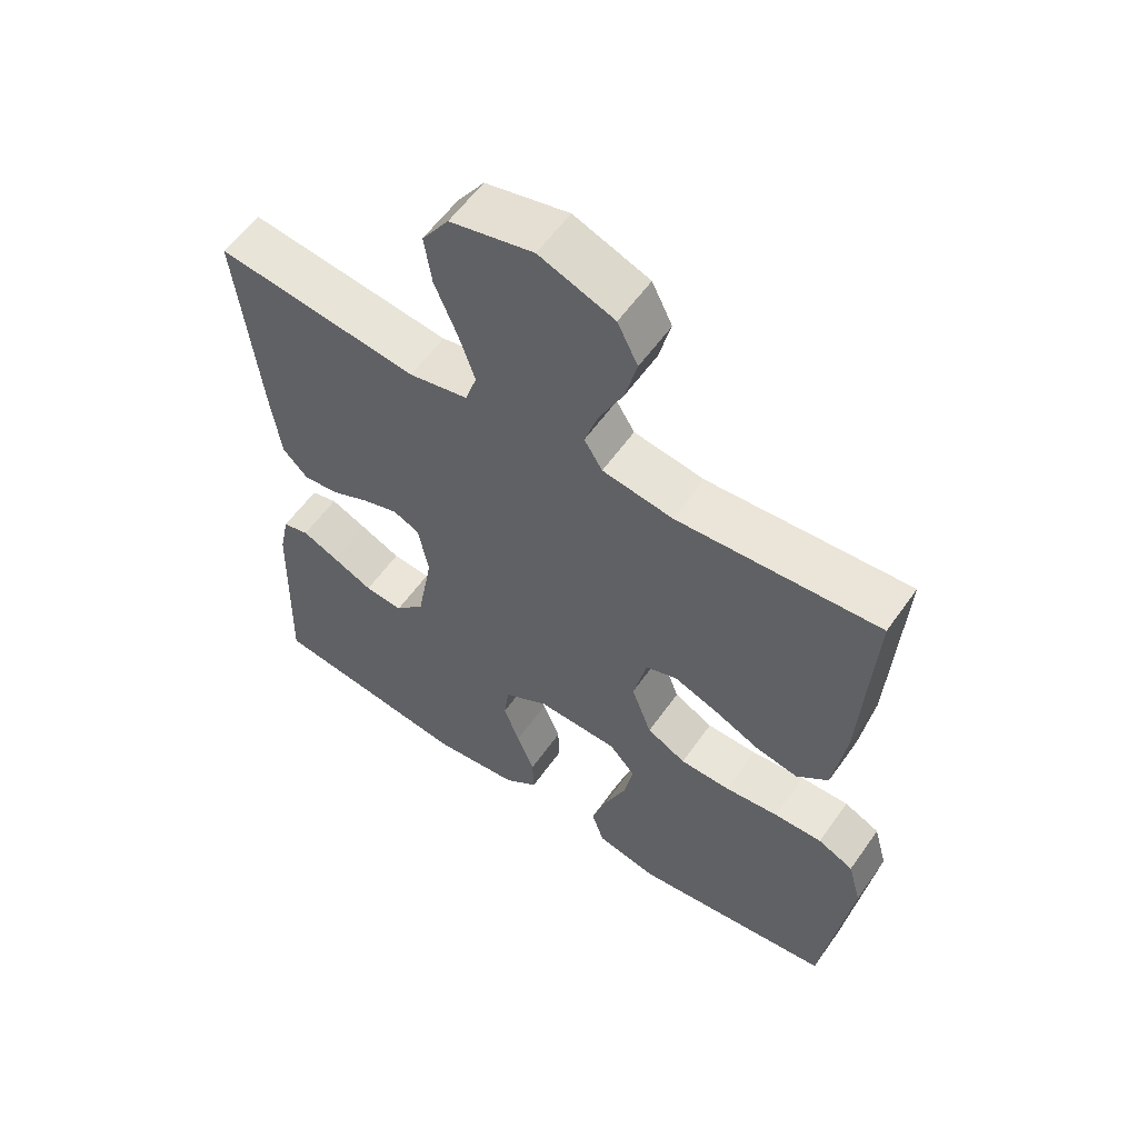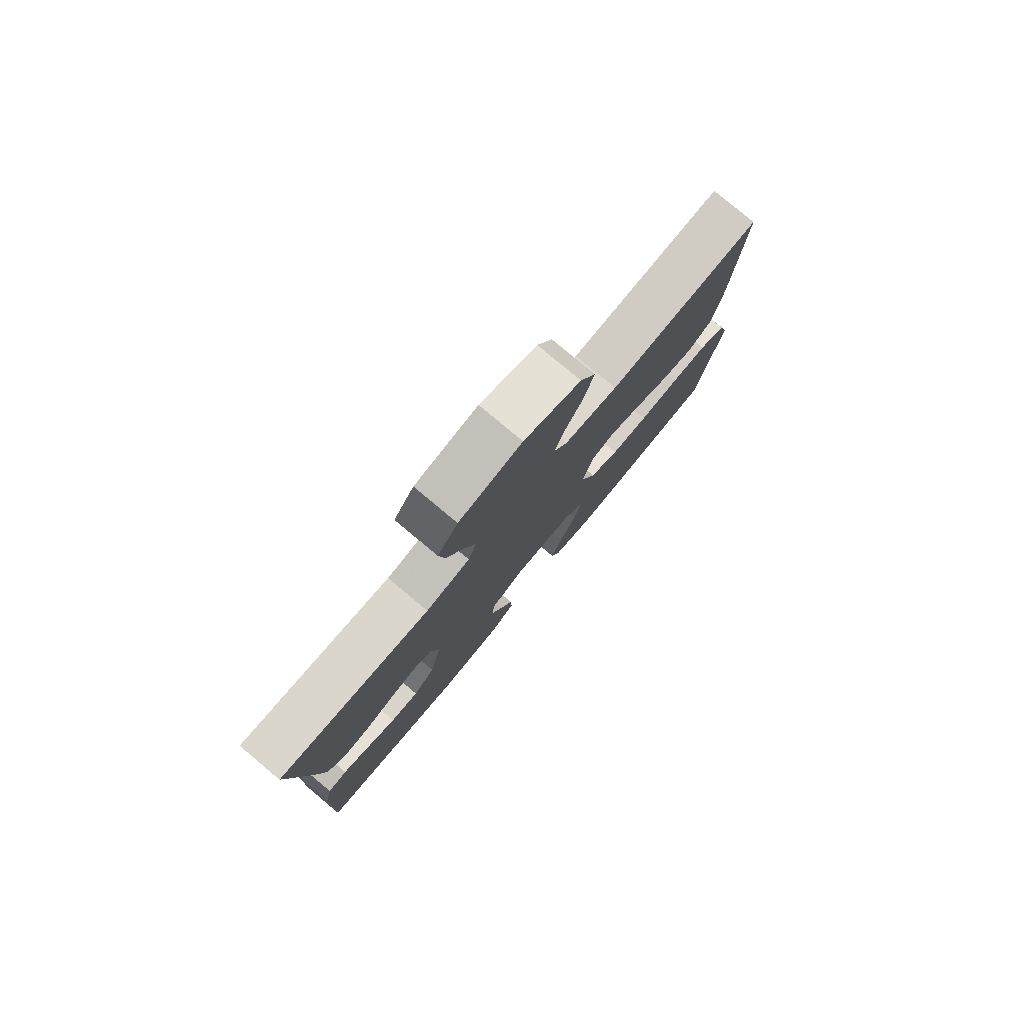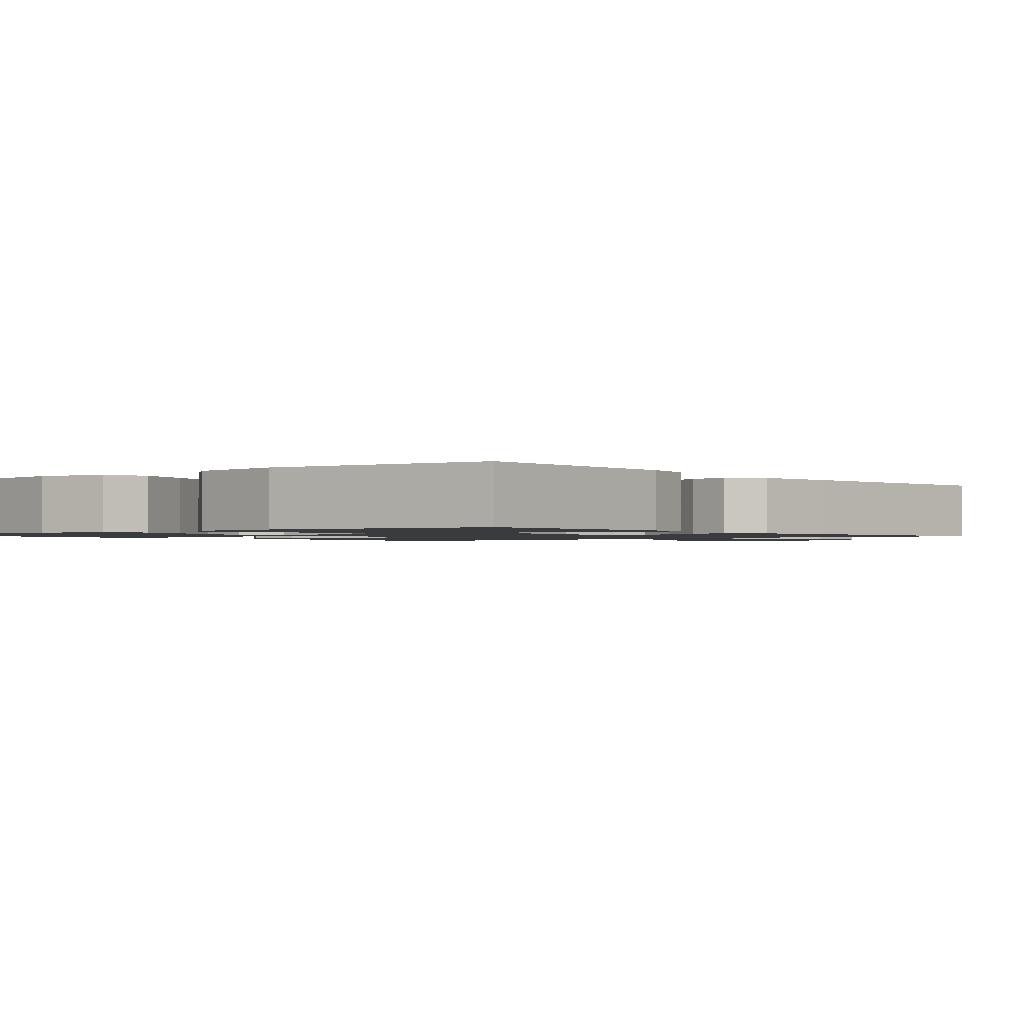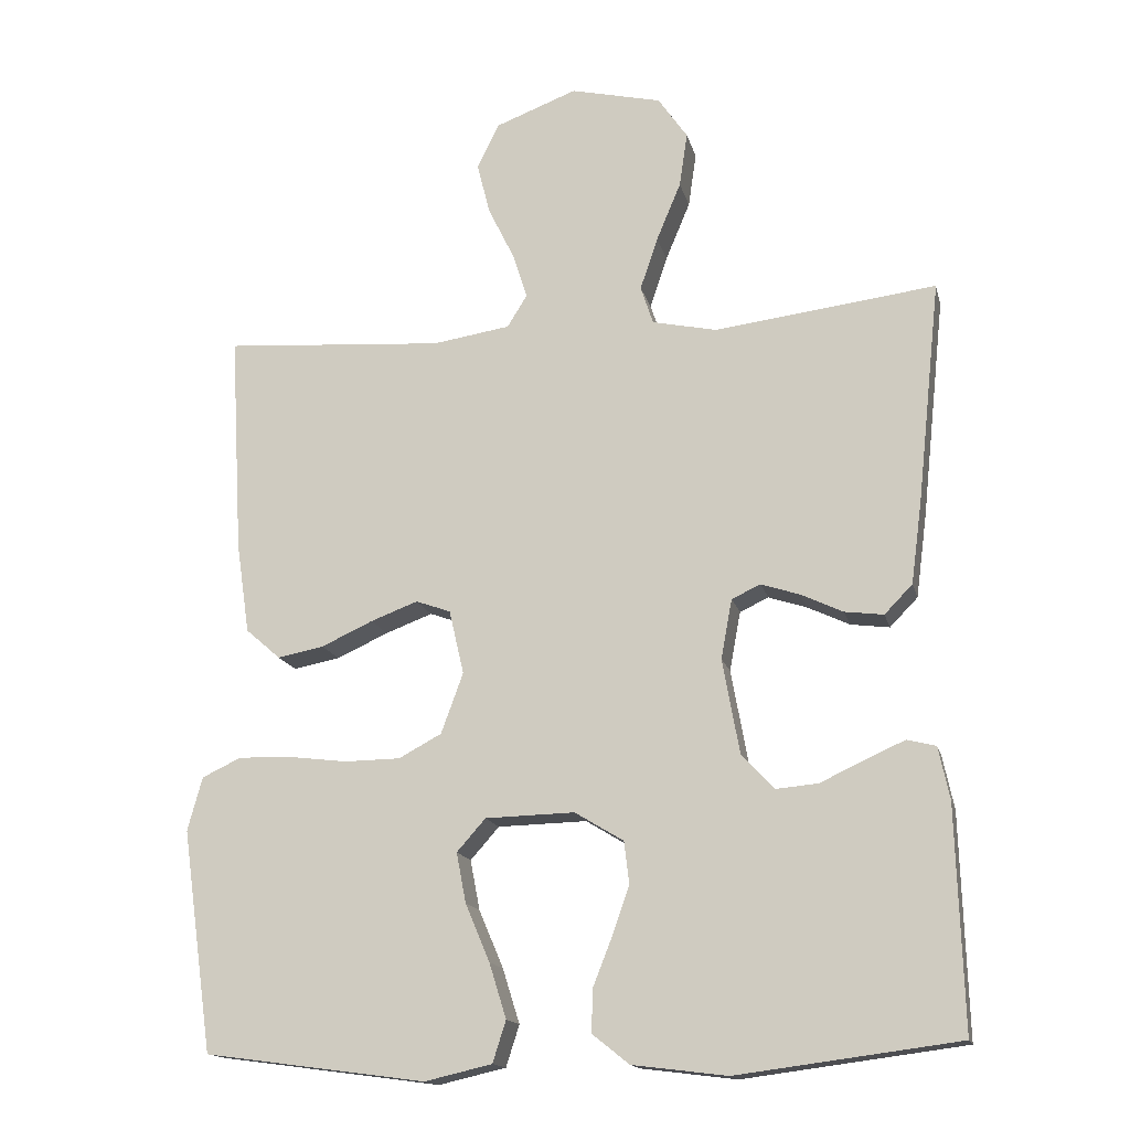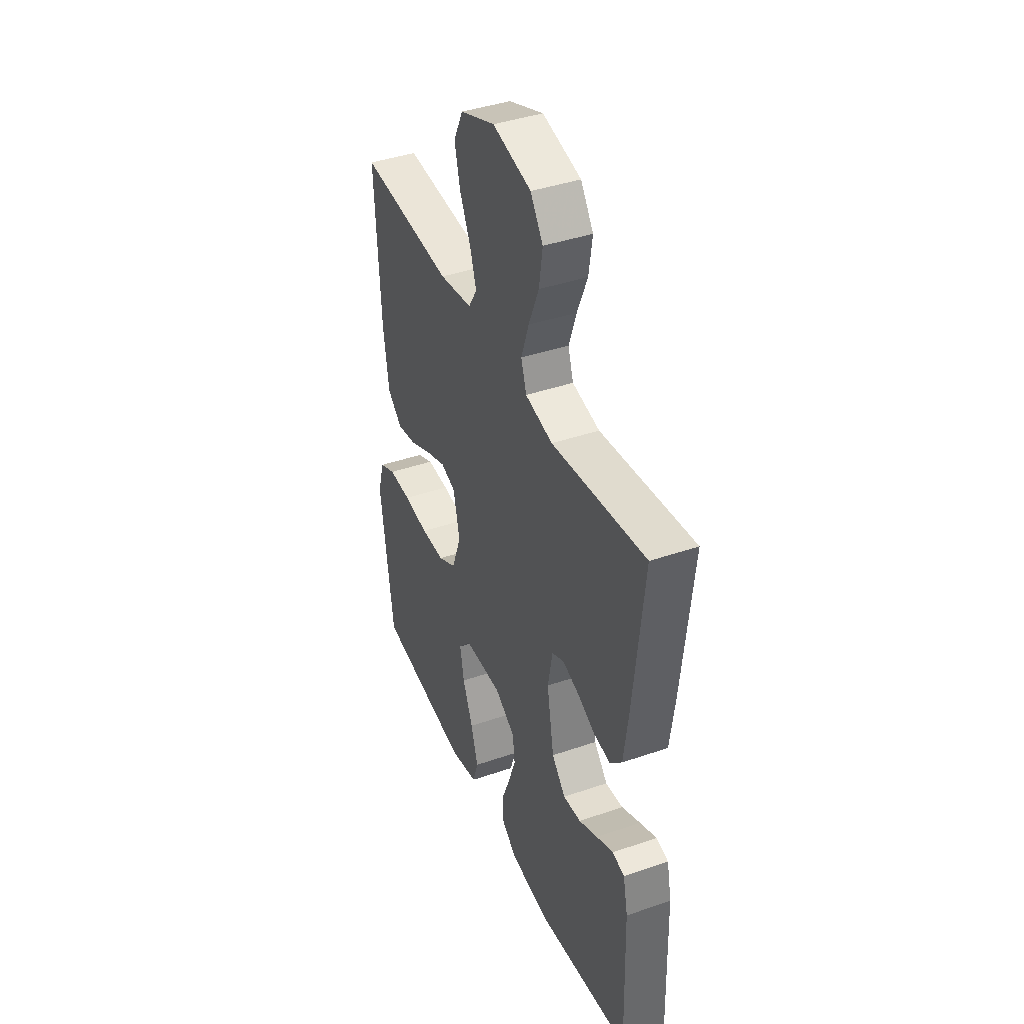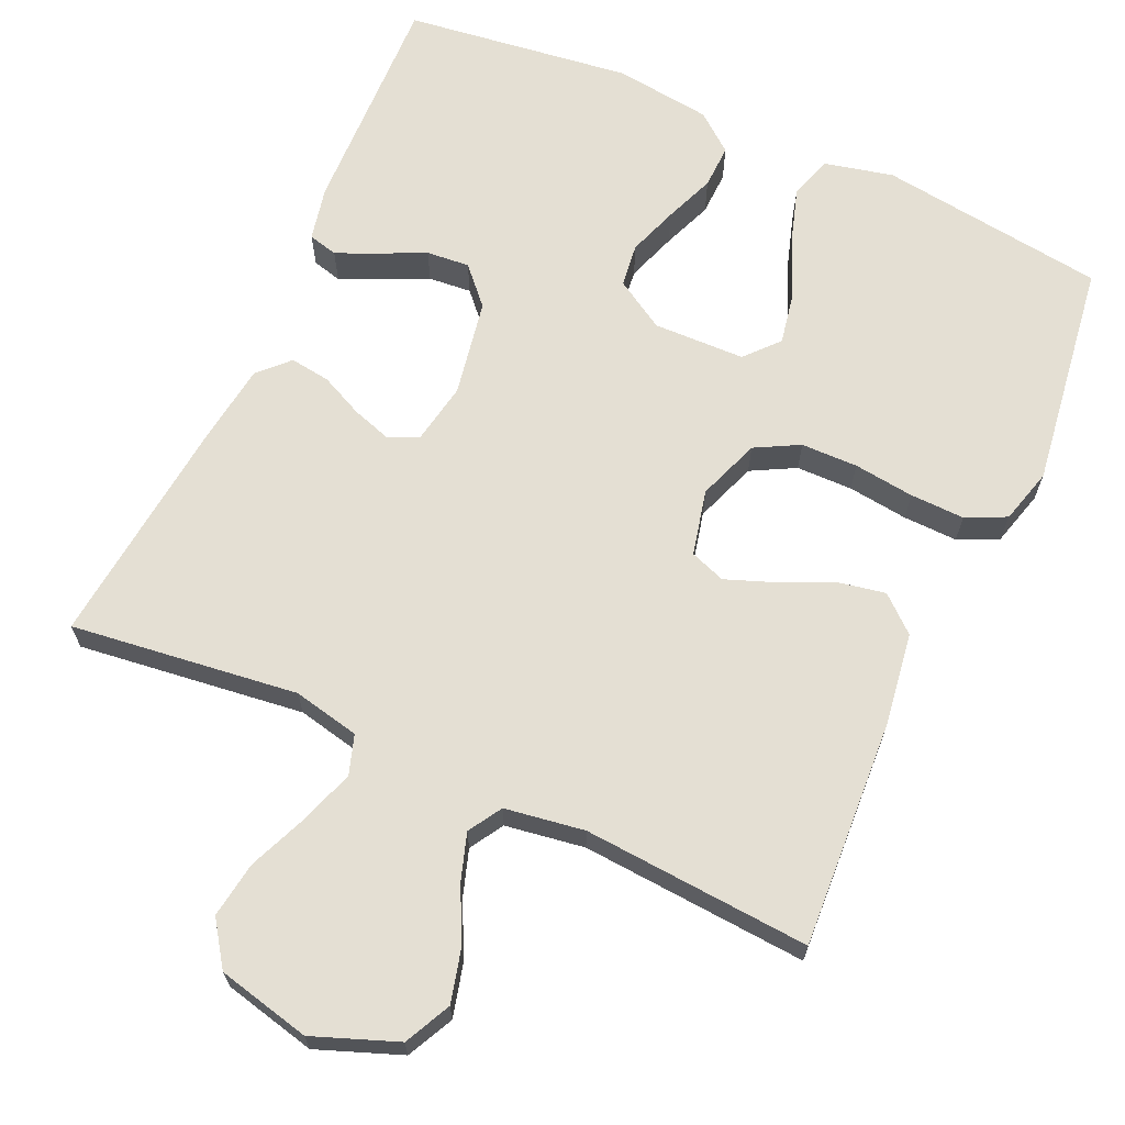
<metadata>
{"format":"obj","ext":"obj","renderer":"f3d","projection":"perspective","resolution":1024,"background":"white","views":[{"elev":58.0,"azim":34.9,"up":"+Z"},{"elev":79.8,"azim":-50.1,"up":"+Z"},{"elev":-1.3,"azim":-140.1,"up":"+Y"},{"elev":-15.6,"azim":-166.8,"up":"+Z"},{"elev":40.9,"azim":-112.8,"up":"+Z"},{"elev":66.7,"azim":24.3,"up":"+Y"}]}
</metadata>
<code>
v -0.5 0.07 0.5
v -0.2 0.07 0.463
v -0.112 0.07 0.482
v -0.095 0.07 0.534
v -0.119 0.07 0.605
v -0.152 0.07 0.684
v -0.163 0.07 0.758
v -0.123 0.07 0.816
v 0 0.07 0.845
v 0.111 0.07 0.803
v 0.141 0.07 0.742
v 0.123 0.07 0.671
v 0.088 0.07 0.6
v 0.068 0.07 0.538
v 0.095 0.07 0.494
v 0.2 0.07 0.478
v 0.5 0.07 0.5
v 0.483 0.07 0.2
v 0.465 0.07 0.077
v 0.418 0.07 0.036
v 0.355 0.07 0.048
v 0.285 0.07 0.08
v 0.221 0.07 0.104
v 0.174 0.07 0.087
v 0.154 0.07 0
v 0.184 0.07 -0.082
v 0.242 0.07 -0.113
v 0.317 0.07 -0.114
v 0.397 0.07 -0.104
v 0.469 0.07 -0.102
v 0.522 0.07 -0.127
v 0.542 0.07 -0.2
v 0.5 0.07 -0.5
v 0.2 0.07 -0.54
v 0.109 0.07 -0.519
v 0.091 0.07 -0.463
v 0.114 0.07 -0.389
v 0.147 0.07 -0.311
v 0.16 0.07 -0.243
v 0.121 0.07 -0.199
v 0 0.07 -0.196
v -0.066 0.07 -0.236
v -0.073 0.07 -0.293
v -0.05 0.07 -0.359
v -0.024 0.07 -0.425
v -0.022 0.07 -0.483
v -0.072 0.07 -0.523
v -0.2 0.07 -0.539
v -0.5 0.07 -0.5
v -0.491 0.07 -0.2
v -0.476 0.07 -0.129
v -0.437 0.07 -0.119
v -0.383 0.07 -0.143
v -0.323 0.07 -0.171
v -0.266 0.07 -0.176
v -0.222 0.07 -0.128
v -0.199 0.07 0
v -0.214 0.07 0.081
v -0.253 0.07 0.099
v -0.305 0.07 0.082
v -0.362 0.07 0.055
v -0.415 0.07 0.048
v -0.453 0.07 0.087
v -0.468 0.07 0.2
v -0.5 0 0.5
v -0.2 0 0.463
v -0.112 0 0.482
v -0.095 0 0.534
v -0.119 0 0.605
v -0.152 0 0.684
v -0.163 0 0.758
v -0.123 0 0.816
v 0 0 0.845
v 0.111 0 0.803
v 0.141 0 0.742
v 0.123 0 0.671
v 0.088 0 0.6
v 0.068 0 0.538
v 0.095 0 0.494
v 0.2 0 0.478
v 0.5 0 0.5
v 0.483 0 0.2
v 0.465 0 0.077
v 0.418 0 0.036
v 0.355 0 0.048
v 0.285 0 0.08
v 0.221 0 0.104
v 0.174 0 0.087
v 0.154 0 0
v 0.184 0 -0.082
v 0.242 0 -0.113
v 0.317 0 -0.114
v 0.397 0 -0.104
v 0.469 0 -0.102
v 0.522 0 -0.127
v 0.542 0 -0.2
v 0.5 0 -0.5
v 0.2 0 -0.54
v 0.109 0 -0.519
v 0.091 0 -0.463
v 0.114 0 -0.389
v 0.147 0 -0.311
v 0.16 0 -0.243
v 0.121 0 -0.199
v 0 0 -0.196
v -0.066 0 -0.236
v -0.073 0 -0.293
v -0.05 0 -0.359
v -0.024 0 -0.425
v -0.022 0 -0.483
v -0.072 0 -0.523
v -0.2 0 -0.539
v -0.5 0 -0.5
v -0.491 0 -0.2
v -0.476 0 -0.129
v -0.437 0 -0.119
v -0.383 0 -0.143
v -0.323 0 -0.171
v -0.266 0 -0.176
v -0.222 0 -0.128
v -0.199 0 0
v -0.214 0 0.081
v -0.253 0 0.099
v -0.305 0 0.082
v -0.362 0 0.055
v -0.415 0 0.048
v -0.453 0 0.087
v -0.468 0 0.2
f 64 1 2
f 63 64 2
f 62 63 2
f 61 62 2
f 60 61 2
f 59 60 2 3
f 58 59 3
f 57 58 3 4
f 56 57 4
f 52 53 54
f 51 52 54
f 50 51 54
f 49 50 54
f 48 49 54
f 47 48 54
f 46 47 54
f 45 46 54
f 44 45 54
f 43 44 54 55
f 42 43 55 56
f 36 37 38
f 35 36 38
f 34 35 38
f 33 34 38
f 32 33 38
f 31 32 38
f 30 31 38
f 29 30 38
f 28 29 38
f 27 28 38 39
f 26 27 39 40
f 20 21 22
f 19 20 22
f 18 19 22
f 17 18 22
f 16 17 22
f 15 16 22 23
f 14 15 23 24
f 11 12 13
f 10 11 13
f 9 10 13
f 8 9 13
f 7 8 13
f 6 7 13
f 5 6 13
f 4 5 13 14
f 14 24 25
f 4 14 25
f 56 4 25
f 42 56 25
f 41 42 25
f 25 26 40 41
f 66 65 128
f 66 128 127
f 66 127 126
f 66 126 125
f 66 125 124
f 67 66 124 123
f 67 123 122
f 68 67 122 121
f 68 121 120
f 118 117 116
f 118 116 115
f 118 115 114
f 118 114 113
f 118 113 112
f 118 112 111
f 118 111 110
f 118 110 109
f 118 109 108
f 119 118 108 107
f 120 119 107 106
f 102 101 100
f 102 100 99
f 102 99 98
f 102 98 97
f 102 97 96
f 102 96 95
f 102 95 94
f 102 94 93
f 102 93 92
f 103 102 92 91
f 104 103 91 90
f 86 85 84
f 86 84 83
f 86 83 82
f 86 82 81
f 86 81 80
f 87 86 80 79
f 88 87 79 78
f 77 76 75
f 77 75 74
f 77 74 73
f 77 73 72
f 77 72 71
f 77 71 70
f 77 70 69
f 78 77 69 68
f 89 88 78
f 89 78 68
f 89 68 120
f 89 120 106
f 89 106 105
f 105 104 90 89
f 1 65 66 2
f 2 66 67 3
f 3 67 68 4
f 4 68 69 5
f 5 69 70 6
f 6 70 71 7
f 7 71 72 8
f 8 72 73 9
f 9 73 74 10
f 10 74 75 11
f 11 75 76 12
f 12 76 77 13
f 13 77 78 14
f 14 78 79 15
f 15 79 80 16
f 16 80 81 17
f 17 81 82 18
f 18 82 83 19
f 19 83 84 20
f 20 84 85 21
f 21 85 86 22
f 22 86 87 23
f 23 87 88 24
f 24 88 89 25
f 25 89 90 26
f 26 90 91 27
f 27 91 92 28
f 28 92 93 29
f 29 93 94 30
f 30 94 95 31
f 31 95 96 32
f 32 96 97 33
f 33 97 98 34
f 34 98 99 35
f 35 99 100 36
f 36 100 101 37
f 37 101 102 38
f 38 102 103 39
f 39 103 104 40
f 40 104 105 41
f 41 105 106 42
f 42 106 107 43
f 43 107 108 44
f 44 108 109 45
f 45 109 110 46
f 46 110 111 47
f 47 111 112 48
f 48 112 113 49
f 49 113 114 50
f 50 114 115 51
f 51 115 116 52
f 52 116 117 53
f 53 117 118 54
f 54 118 119 55
f 55 119 120 56
f 56 120 121 57
f 57 121 122 58
f 58 122 123 59
f 59 123 124 60
f 60 124 125 61
f 61 125 126 62
f 62 126 127 63
f 63 127 128 64
f 64 128 65 1

</code>
